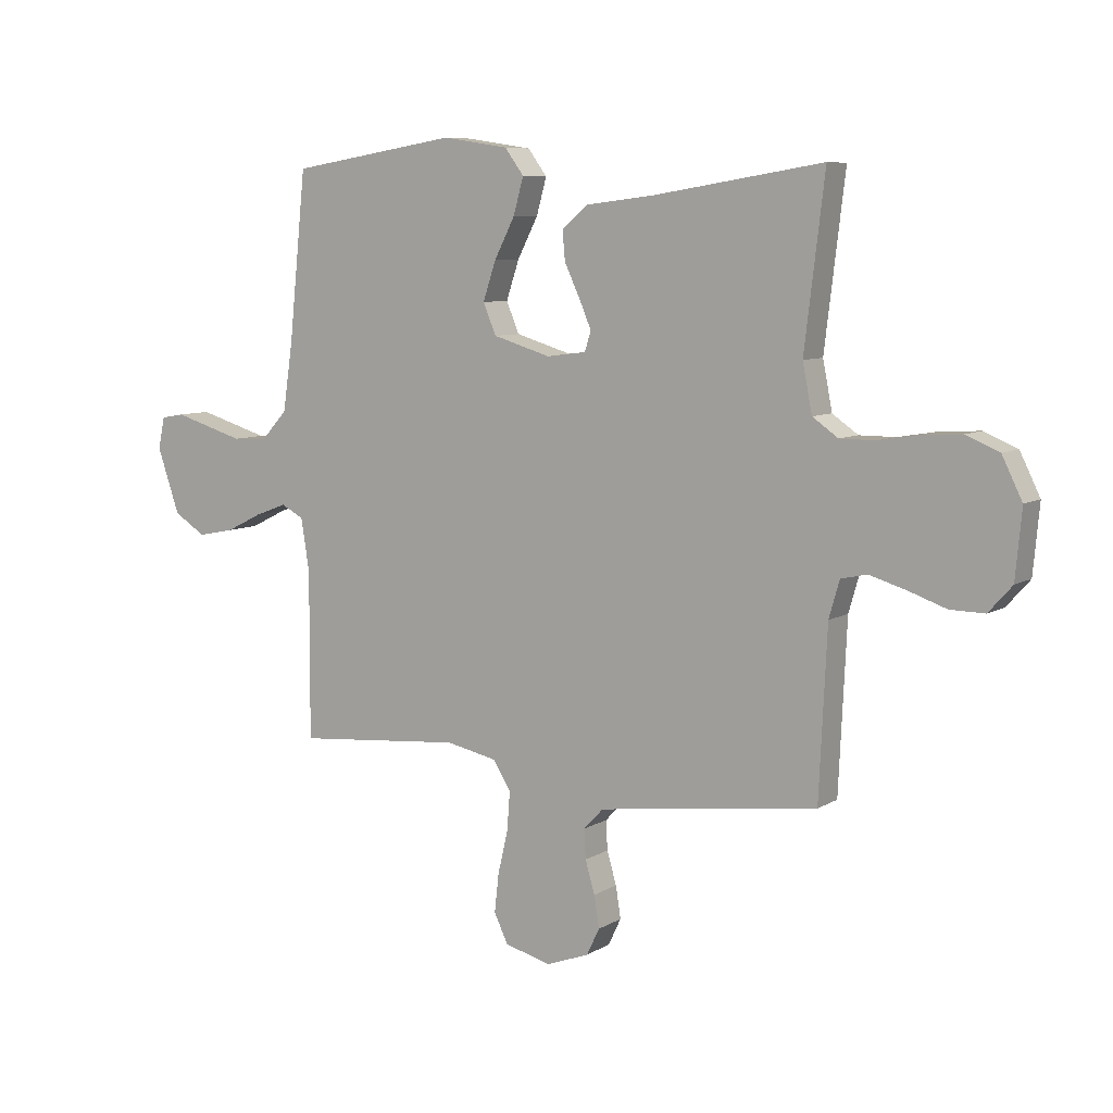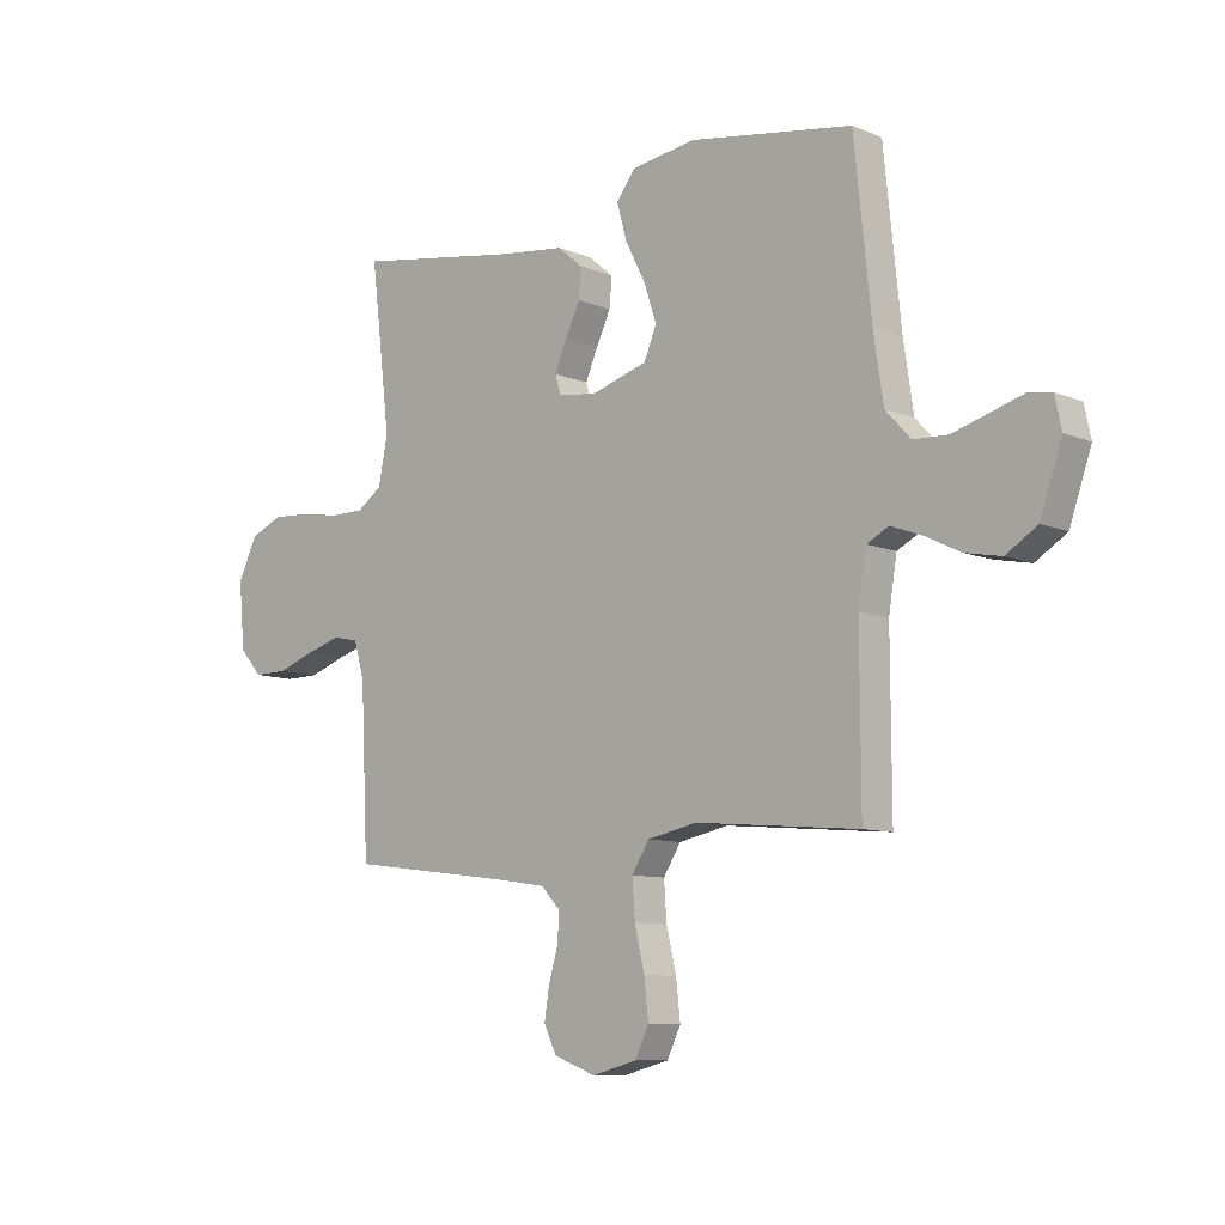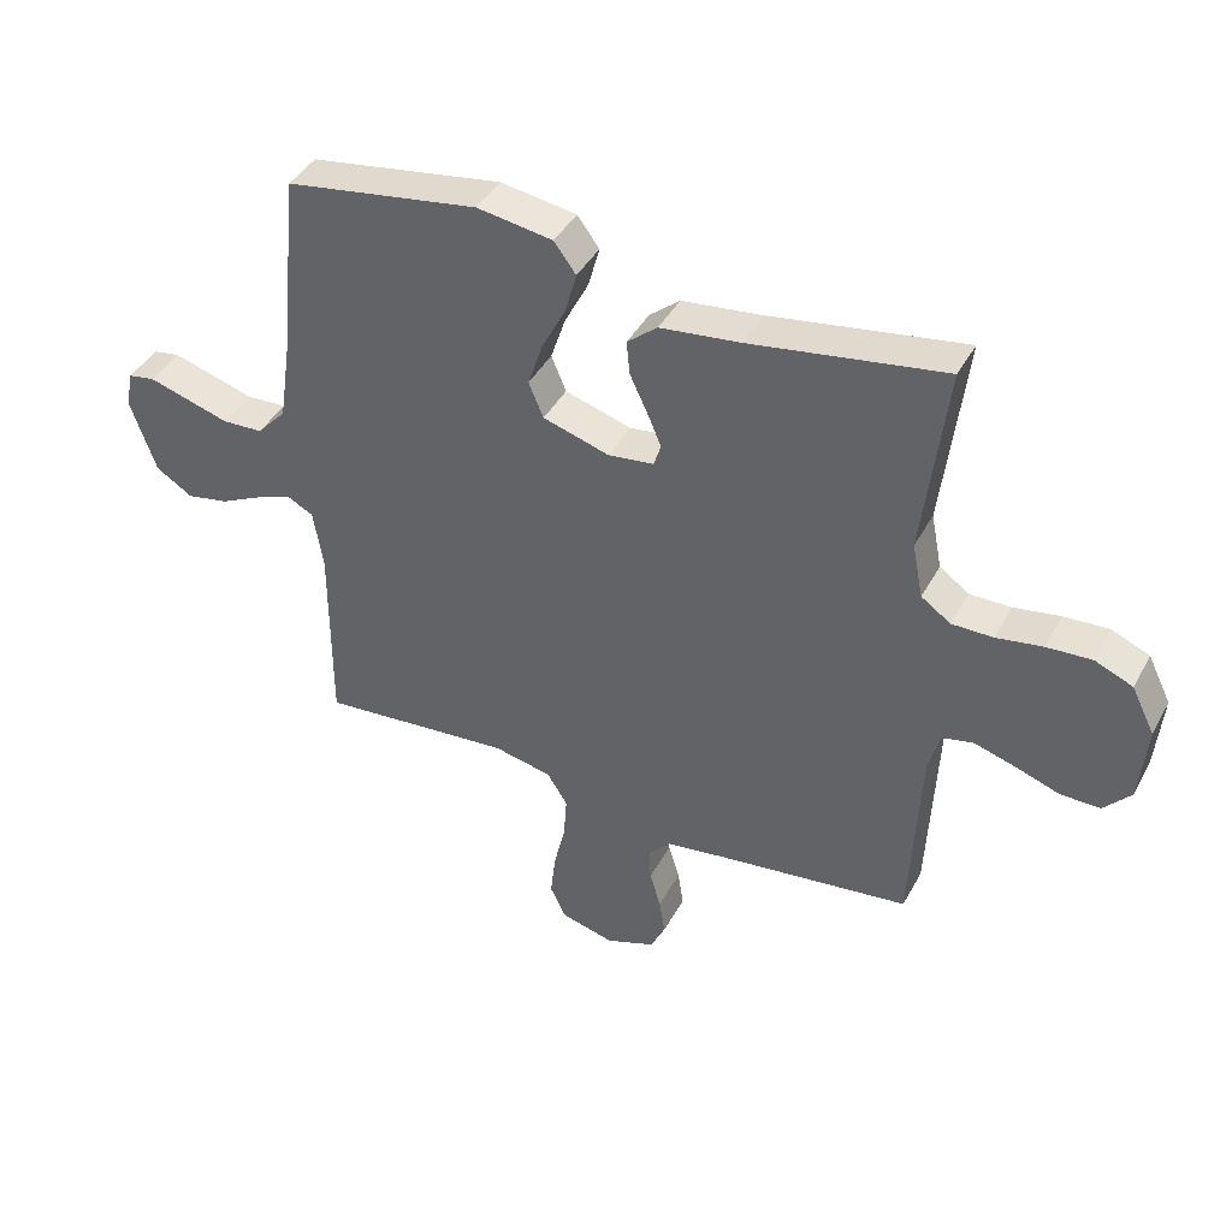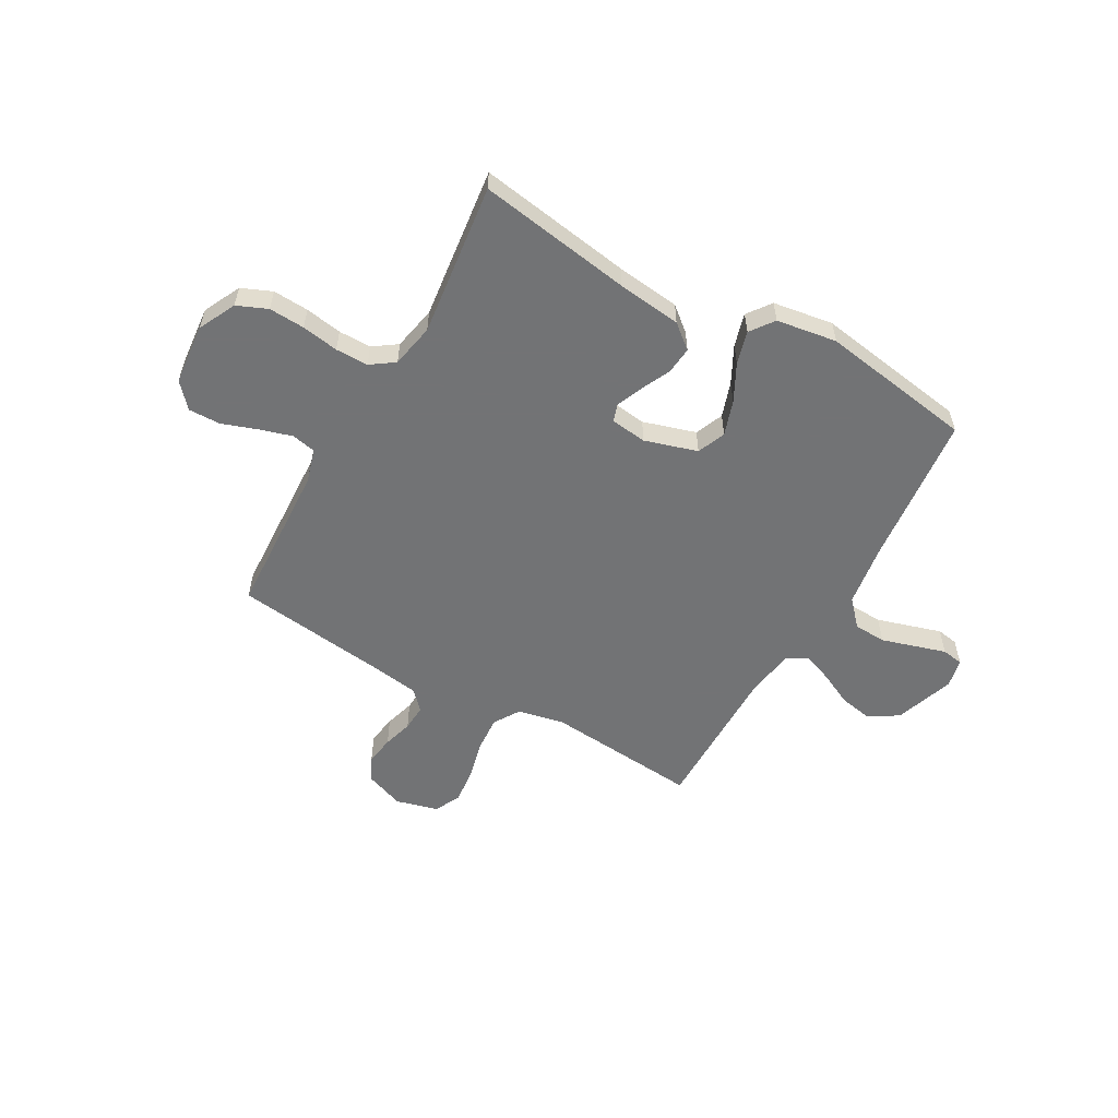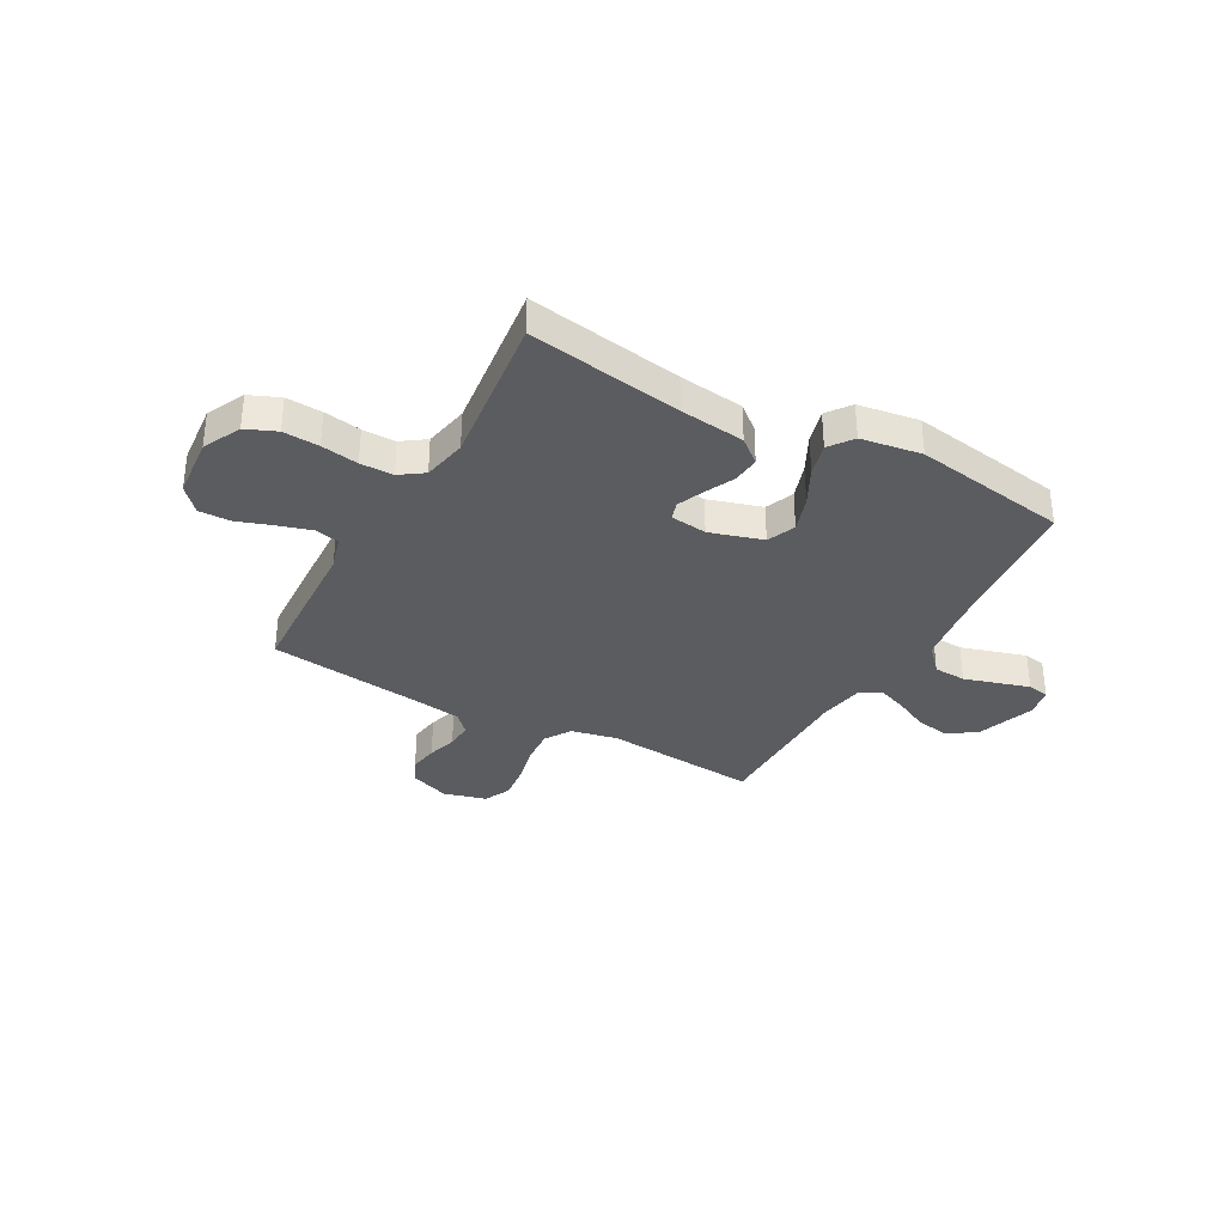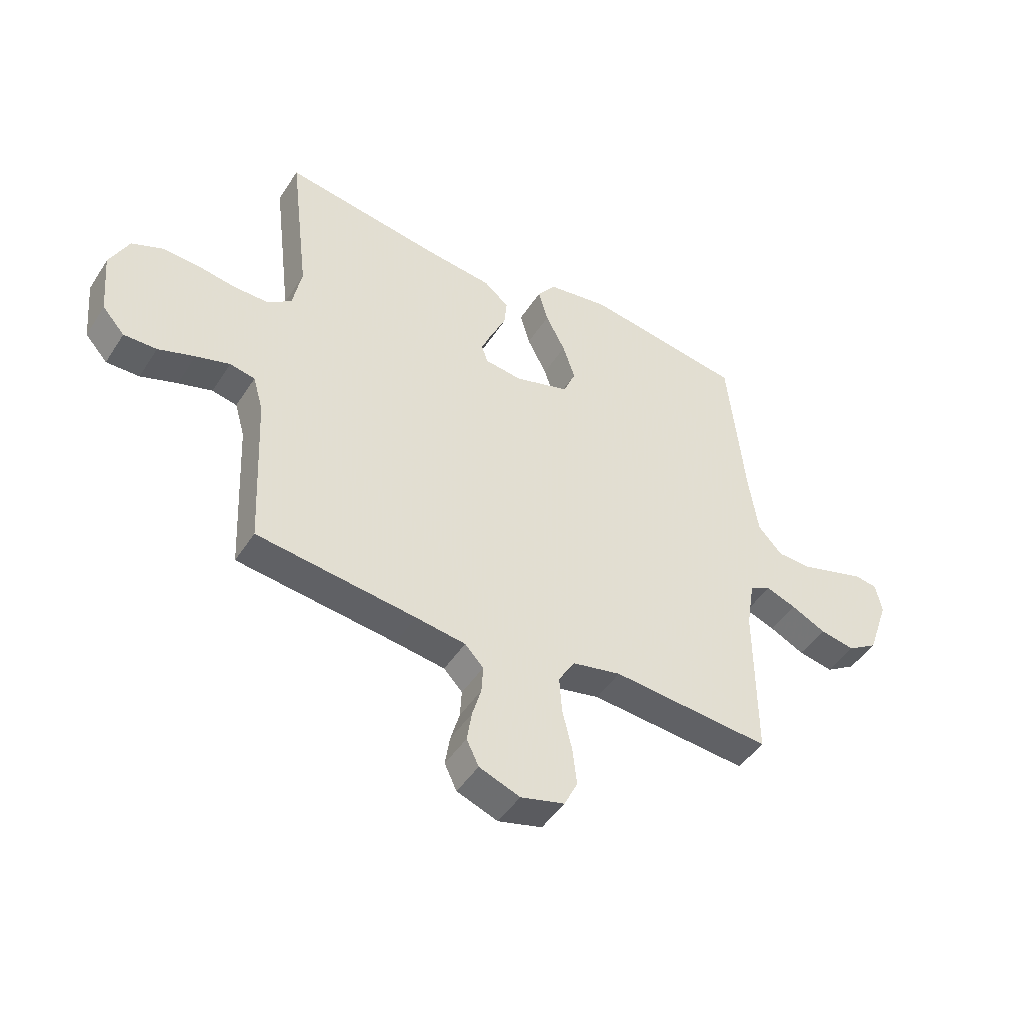
<metadata>
{"format":"obj","ext":"obj","renderer":"f3d","projection":"perspective","resolution":1024,"background":"white","views":[{"elev":7.7,"azim":-147.7,"up":"+Z"},{"elev":-9.2,"azim":42.6,"up":"+Z"},{"elev":41.6,"azim":-153.5,"up":"+Z"},{"elev":-55.9,"azim":-29.4,"up":"+Y"},{"elev":-34.0,"azim":-29.0,"up":"+Y"},{"elev":-46.5,"azim":-31.1,"up":"+Z"}]}
</metadata>
<code>
v 0.5 0.07 -0.5
v 0.2 0.07 -0.474
v 0.109 0.07 -0.493
v 0.077 0.07 -0.544
v 0.082 0.07 -0.613
v 0.1 0.07 -0.689
v 0.108 0.07 -0.759
v 0.083 0.07 -0.811
v 0 0.07 -0.833
v -0.077 0.07 -0.804
v -0.1 0.07 -0.756
v -0.091 0.07 -0.699
v -0.074 0.07 -0.641
v -0.071 0.07 -0.589
v -0.106 0.07 -0.552
v -0.2 0.07 -0.538
v -0.5 0.07 -0.5
v -0.514 0.07 -0.2
v -0.533 0.07 -0.134
v -0.58 0.07 -0.124
v -0.644 0.07 -0.143
v -0.713 0.07 -0.167
v -0.775 0.07 -0.168
v -0.817 0.07 -0.121
v -0.828 0.07 0
v -0.792 0.07 0.073
v -0.733 0.07 0.098
v -0.663 0.07 0.094
v -0.591 0.07 0.082
v -0.527 0.07 0.082
v -0.481 0.07 0.114
v -0.464 0.07 0.2
v -0.5 0.07 0.5
v -0.2 0.07 0.452
v -0.075 0.07 0.437
v -0.028 0.07 0.398
v -0.033 0.07 0.345
v -0.06 0.07 0.288
v -0.082 0.07 0.236
v -0.071 0.07 0.201
v 0 0.07 0.192
v 0.103 0.07 0.223
v 0.126 0.07 0.278
v 0.103 0.07 0.347
v 0.066 0.07 0.419
v 0.048 0.07 0.484
v 0.082 0.07 0.53
v 0.2 0.07 0.548
v 0.5 0.07 0.5
v 0.531 0.07 0.2
v 0.549 0.07 0.079
v 0.595 0.07 0.029
v 0.658 0.07 0.026
v 0.725 0.07 0.046
v 0.785 0.07 0.064
v 0.827 0.07 0.057
v 0.839 0.07 0
v 0.799 0.07 -0.116
v 0.742 0.07 -0.152
v 0.676 0.07 -0.139
v 0.611 0.07 -0.107
v 0.554 0.07 -0.086
v 0.514 0.07 -0.107
v 0.499 0.07 -0.2
v 0.5 0 -0.5
v 0.2 0 -0.474
v 0.109 0 -0.493
v 0.077 0 -0.544
v 0.082 0 -0.613
v 0.1 0 -0.689
v 0.108 0 -0.759
v 0.083 0 -0.811
v 0 0 -0.833
v -0.077 0 -0.804
v -0.1 0 -0.756
v -0.091 0 -0.699
v -0.074 0 -0.641
v -0.071 0 -0.589
v -0.106 0 -0.552
v -0.2 0 -0.538
v -0.5 0 -0.5
v -0.514 0 -0.2
v -0.533 0 -0.134
v -0.58 0 -0.124
v -0.644 0 -0.143
v -0.713 0 -0.167
v -0.775 0 -0.168
v -0.817 0 -0.121
v -0.828 0 0
v -0.792 0 0.073
v -0.733 0 0.098
v -0.663 0 0.094
v -0.591 0 0.082
v -0.527 0 0.082
v -0.481 0 0.114
v -0.464 0 0.2
v -0.5 0 0.5
v -0.2 0 0.452
v -0.075 0 0.437
v -0.028 0 0.398
v -0.033 0 0.345
v -0.06 0 0.288
v -0.082 0 0.236
v -0.071 0 0.201
v 0 0 0.192
v 0.103 0 0.223
v 0.126 0 0.278
v 0.103 0 0.347
v 0.066 0 0.419
v 0.048 0 0.484
v 0.082 0 0.53
v 0.2 0 0.548
v 0.5 0 0.5
v 0.531 0 0.2
v 0.549 0 0.079
v 0.595 0 0.029
v 0.658 0 0.026
v 0.725 0 0.046
v 0.785 0 0.064
v 0.827 0 0.057
v 0.839 0 0
v 0.799 0 -0.116
v 0.742 0 -0.152
v 0.676 0 -0.139
v 0.611 0 -0.107
v 0.554 0 -0.086
v 0.514 0 -0.107
v 0.499 0 -0.2
f 59 60 61
f 58 59 61
f 57 58 61
f 56 57 61
f 55 56 61
f 54 55 61
f 53 54 61 62
f 52 53 62 63
f 48 49 50
f 47 48 50
f 46 47 50
f 45 46 50
f 44 45 50
f 43 44 50 51
f 51 52 63
f 43 51 63
f 42 43 63
f 36 37 38
f 35 36 38
f 34 35 38
f 34 38 39
f 33 34 39
f 32 33 39
f 31 32 39 40
f 27 28 29
f 26 27 29
f 25 26 29
f 24 25 29
f 23 24 29
f 22 23 29
f 21 22 29
f 20 21 29 30
f 31 40 41
f 30 31 41
f 20 30 41
f 19 20 41
f 11 12 13
f 10 11 13
f 9 10 13
f 8 9 13
f 7 8 13
f 6 7 13
f 5 6 13
f 4 5 13 14
f 3 4 14 15
f 64 1 2
f 64 2 3
f 63 64 3
f 42 63 3
f 41 42 3
f 19 41 3
f 18 19 3
f 16 17 18 3
f 3 15 16
f 125 124 123
f 125 123 122
f 125 122 121
f 125 121 120
f 125 120 119
f 125 119 118
f 126 125 118 117
f 127 126 117 116
f 114 113 112
f 114 112 111
f 114 111 110
f 114 110 109
f 114 109 108
f 115 114 108 107
f 127 116 115
f 127 115 107
f 127 107 106
f 102 101 100
f 102 100 99
f 102 99 98
f 103 102 98
f 103 98 97
f 103 97 96
f 104 103 96 95
f 93 92 91
f 93 91 90
f 93 90 89
f 93 89 88
f 93 88 87
f 93 87 86
f 93 86 85
f 94 93 85 84
f 105 104 95
f 105 95 94
f 105 94 84
f 105 84 83
f 77 76 75
f 77 75 74
f 77 74 73
f 77 73 72
f 77 72 71
f 77 71 70
f 77 70 69
f 78 77 69 68
f 79 78 68 67
f 66 65 128
f 67 66 128
f 67 128 127
f 67 127 106
f 67 106 105
f 67 105 83
f 67 83 82
f 67 82 81 80
f 80 79 67
f 1 65 66 2
f 2 66 67 3
f 3 67 68 4
f 4 68 69 5
f 5 69 70 6
f 6 70 71 7
f 7 71 72 8
f 8 72 73 9
f 9 73 74 10
f 10 74 75 11
f 11 75 76 12
f 12 76 77 13
f 13 77 78 14
f 14 78 79 15
f 15 79 80 16
f 16 80 81 17
f 17 81 82 18
f 18 82 83 19
f 19 83 84 20
f 20 84 85 21
f 21 85 86 22
f 22 86 87 23
f 23 87 88 24
f 24 88 89 25
f 25 89 90 26
f 26 90 91 27
f 27 91 92 28
f 28 92 93 29
f 29 93 94 30
f 30 94 95 31
f 31 95 96 32
f 32 96 97 33
f 33 97 98 34
f 34 98 99 35
f 35 99 100 36
f 36 100 101 37
f 37 101 102 38
f 38 102 103 39
f 39 103 104 40
f 40 104 105 41
f 41 105 106 42
f 42 106 107 43
f 43 107 108 44
f 44 108 109 45
f 45 109 110 46
f 46 110 111 47
f 47 111 112 48
f 48 112 113 49
f 49 113 114 50
f 50 114 115 51
f 51 115 116 52
f 52 116 117 53
f 53 117 118 54
f 54 118 119 55
f 55 119 120 56
f 56 120 121 57
f 57 121 122 58
f 58 122 123 59
f 59 123 124 60
f 60 124 125 61
f 61 125 126 62
f 62 126 127 63
f 63 127 128 64
f 64 128 65 1

</code>
